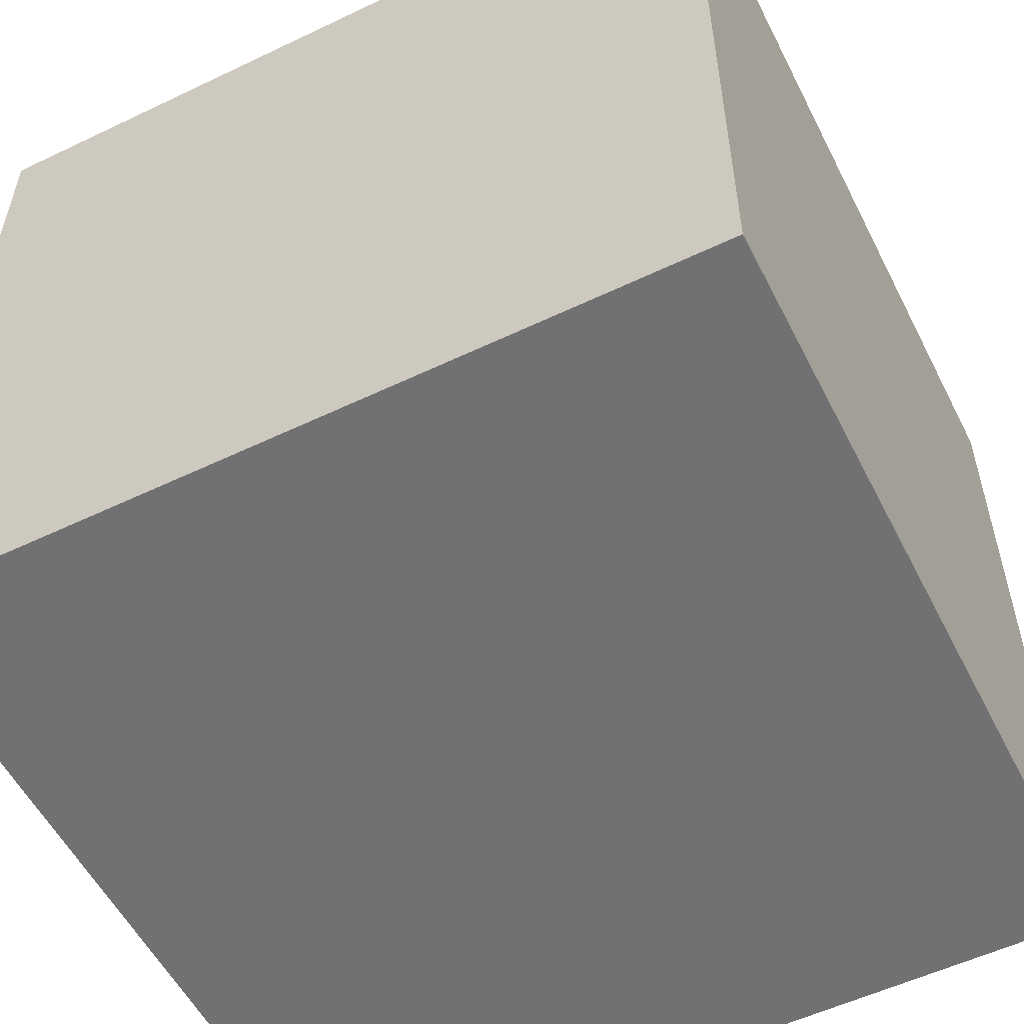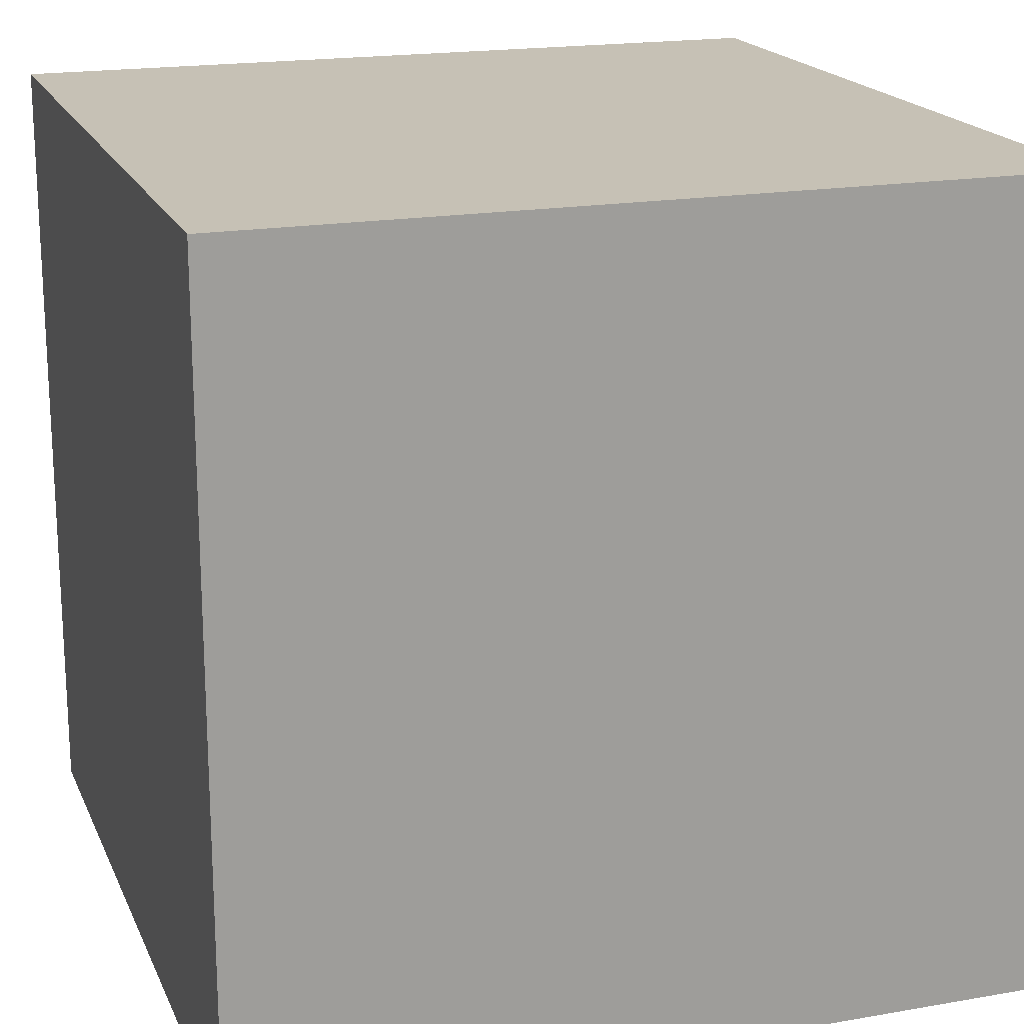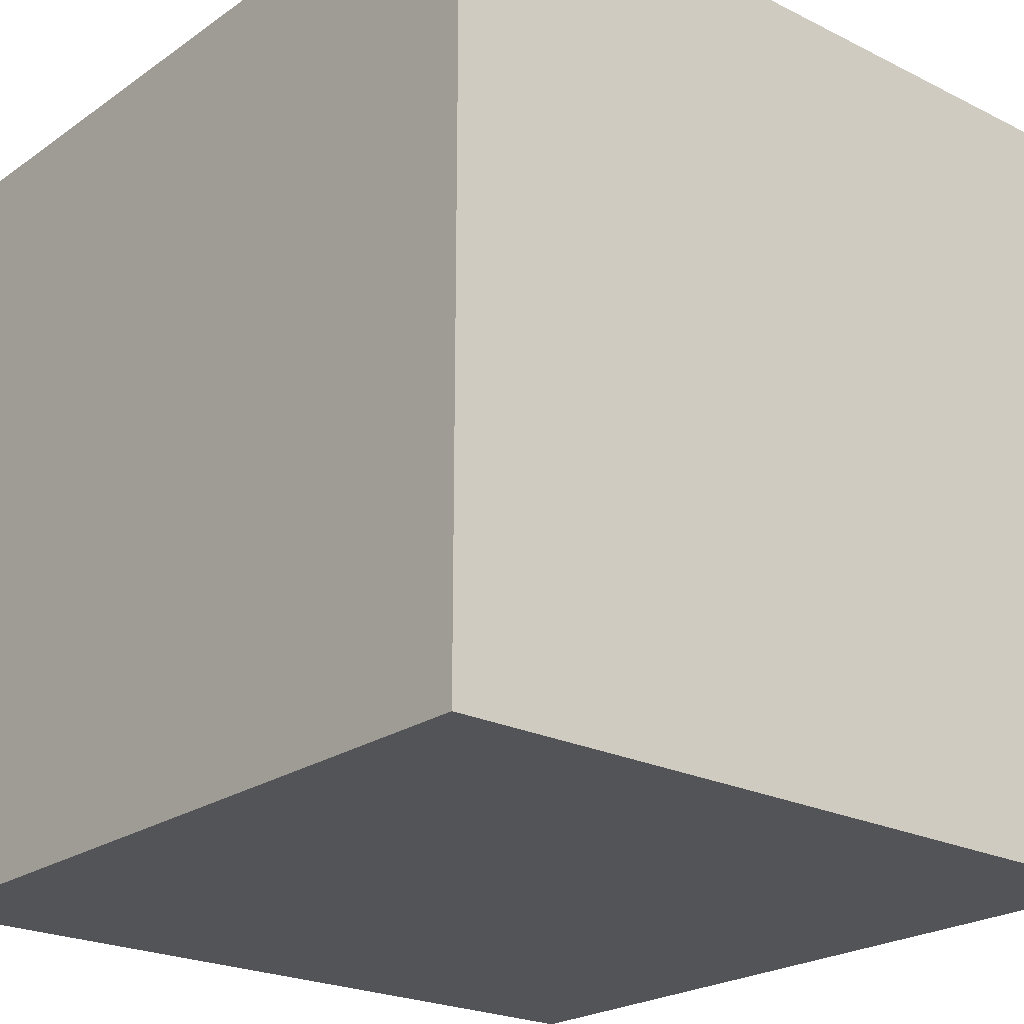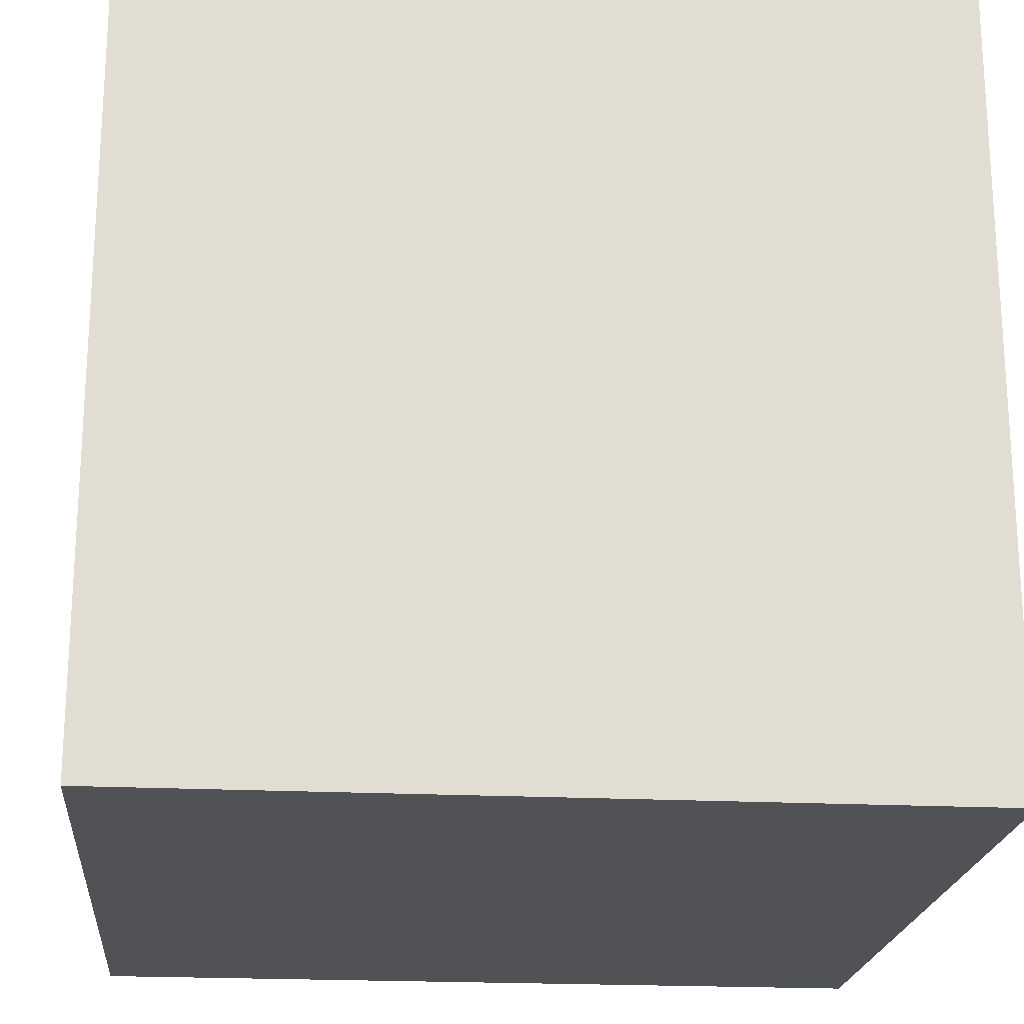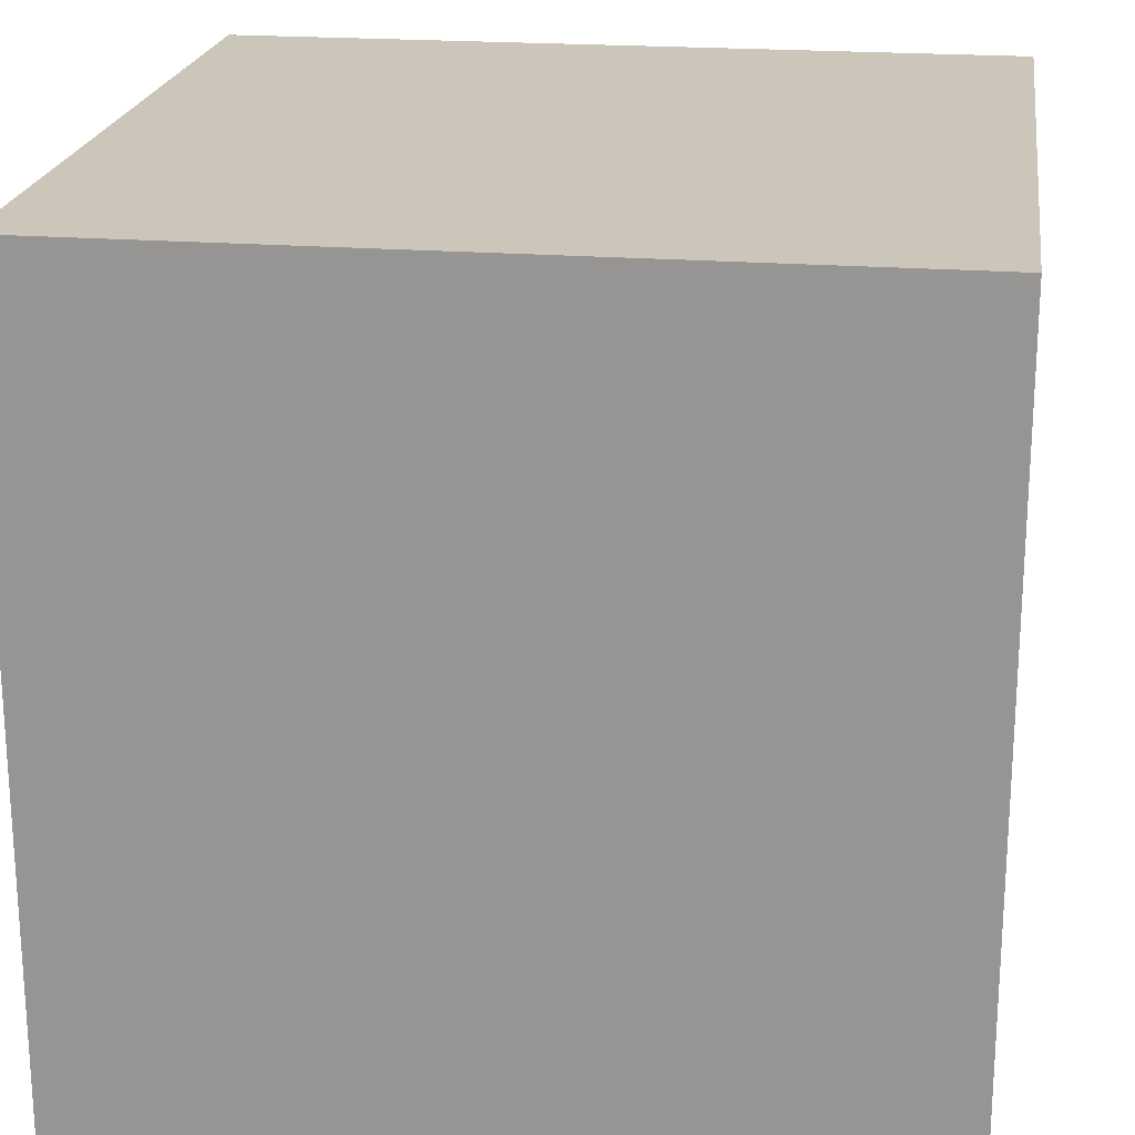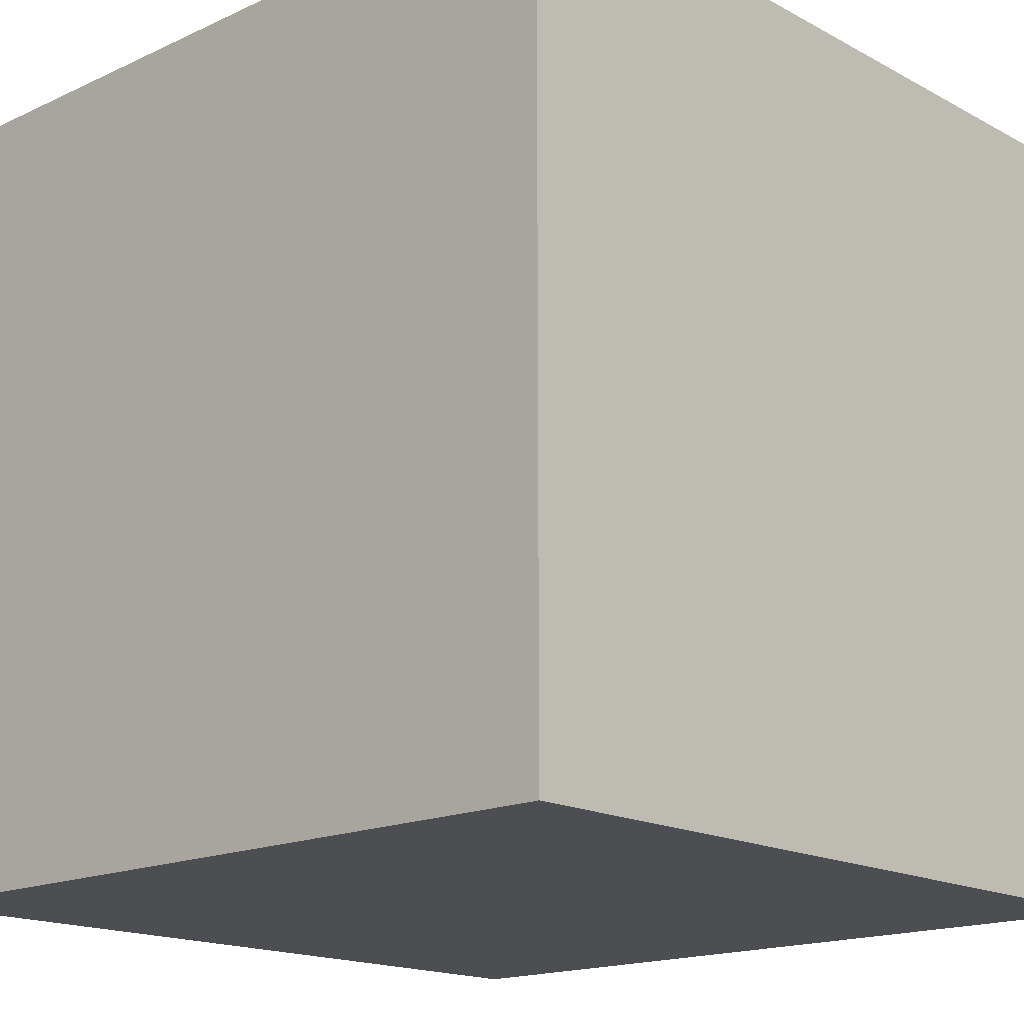
<metadata>
{"format":"obj","ext":"obj","renderer":"f3d","projection":"perspective","resolution":1024,"background":"white","views":[{"elev":-55.3,"azim":26.7,"up":"+Y"},{"elev":18.7,"azim":161.6,"up":"+Y"},{"elev":-22.8,"azim":49.6,"up":"+Z"},{"elev":-20.8,"azim":-95.2,"up":"+Z"},{"elev":21.0,"azim":8.0,"up":"+Y"},{"elev":-16.8,"azim":-47.1,"up":"+Y"}]}
</metadata>
<code>
o Cube
v -35.88 35.88 35.88
v -35.88 35.88 -35.88
v 35.88 35.88 -35.88
v 35.88 35.88 35.88
v -35.88 -35.88 35.88
v -35.88 -35.88 -35.88
v 35.88 -35.88 -35.88
v 35.88 -35.88 35.88
f 1 2 3 4
f 5 8 7 6
f 1 5 6 2
f 2 6 7 3
f 3 7 8 4
f 5 1 4 8

</code>
